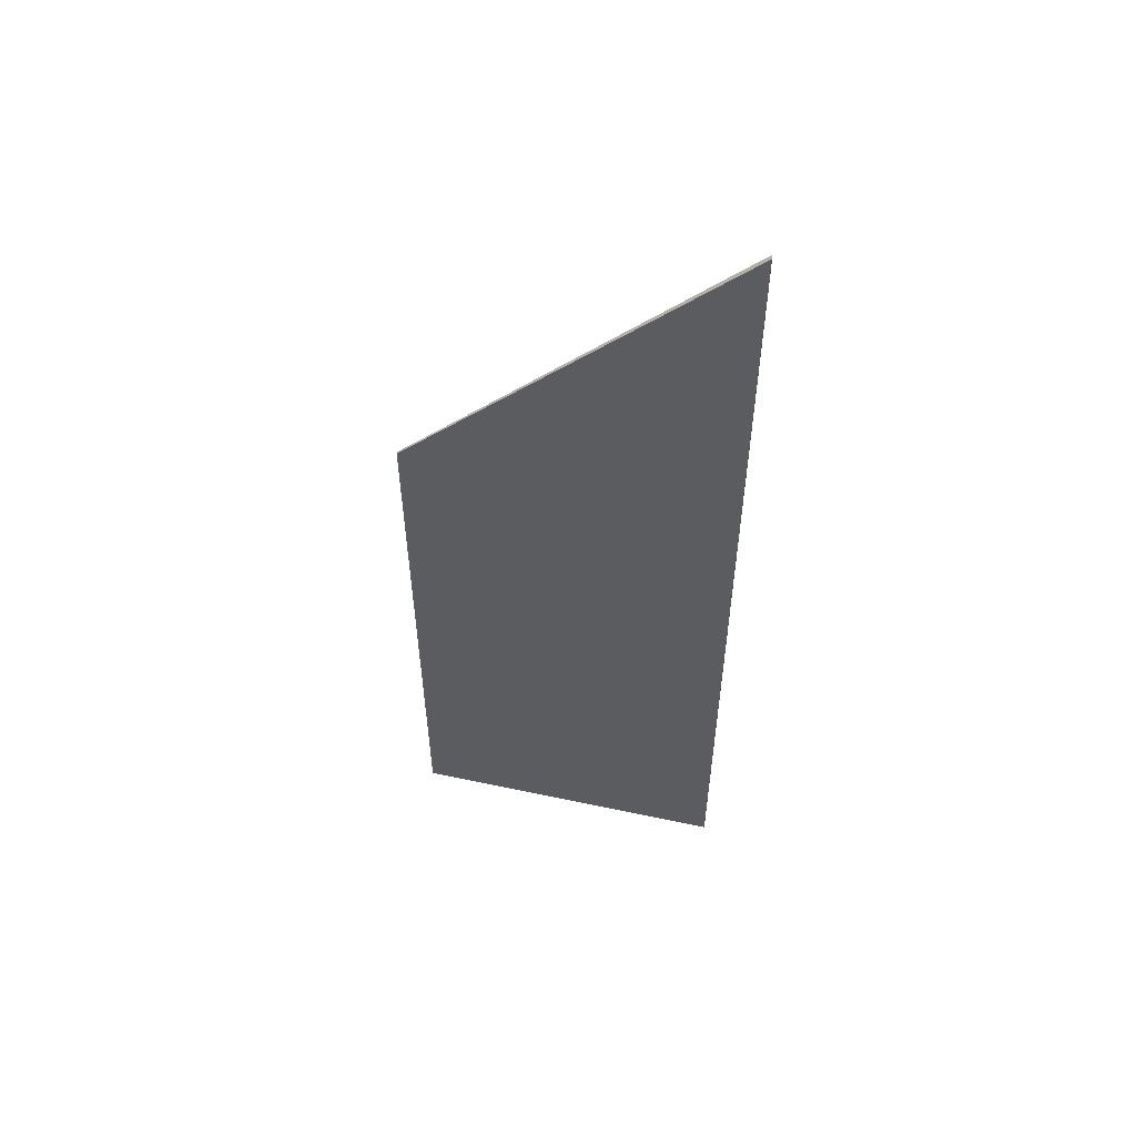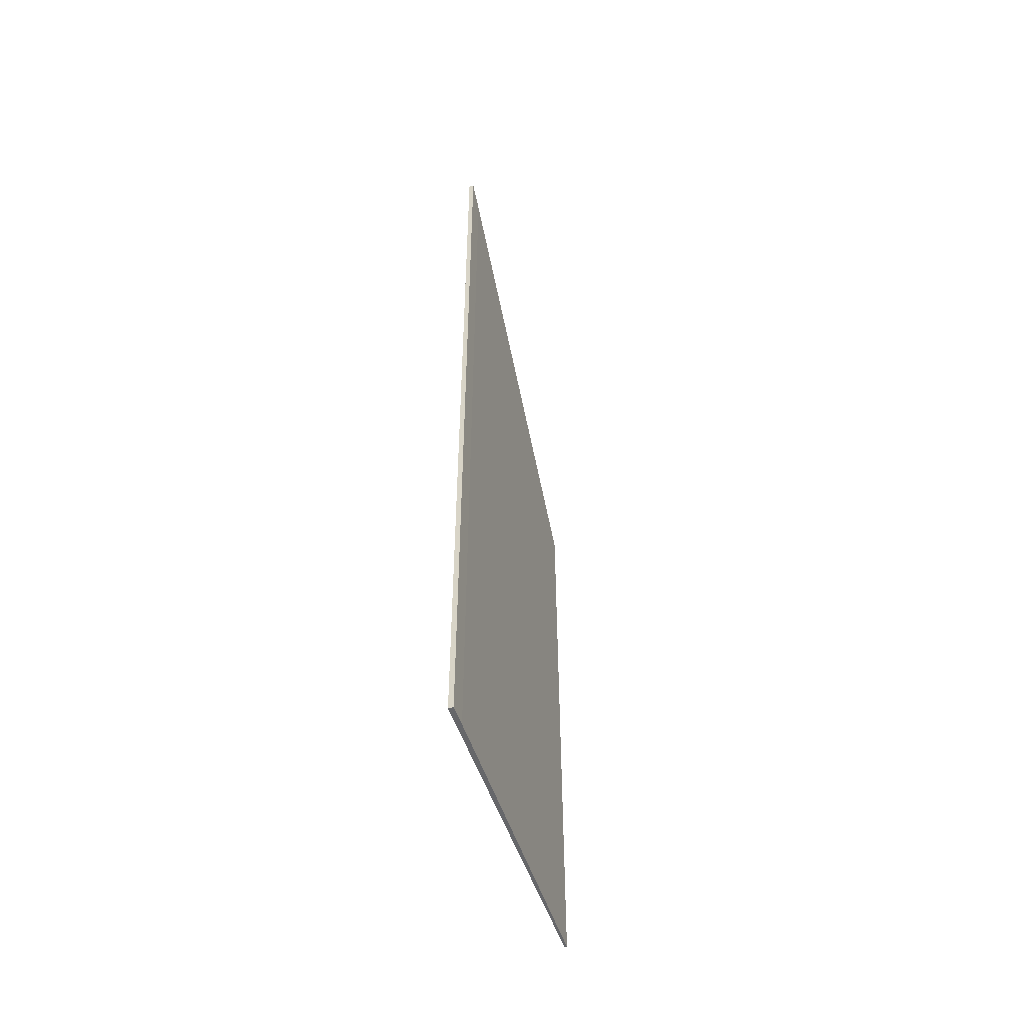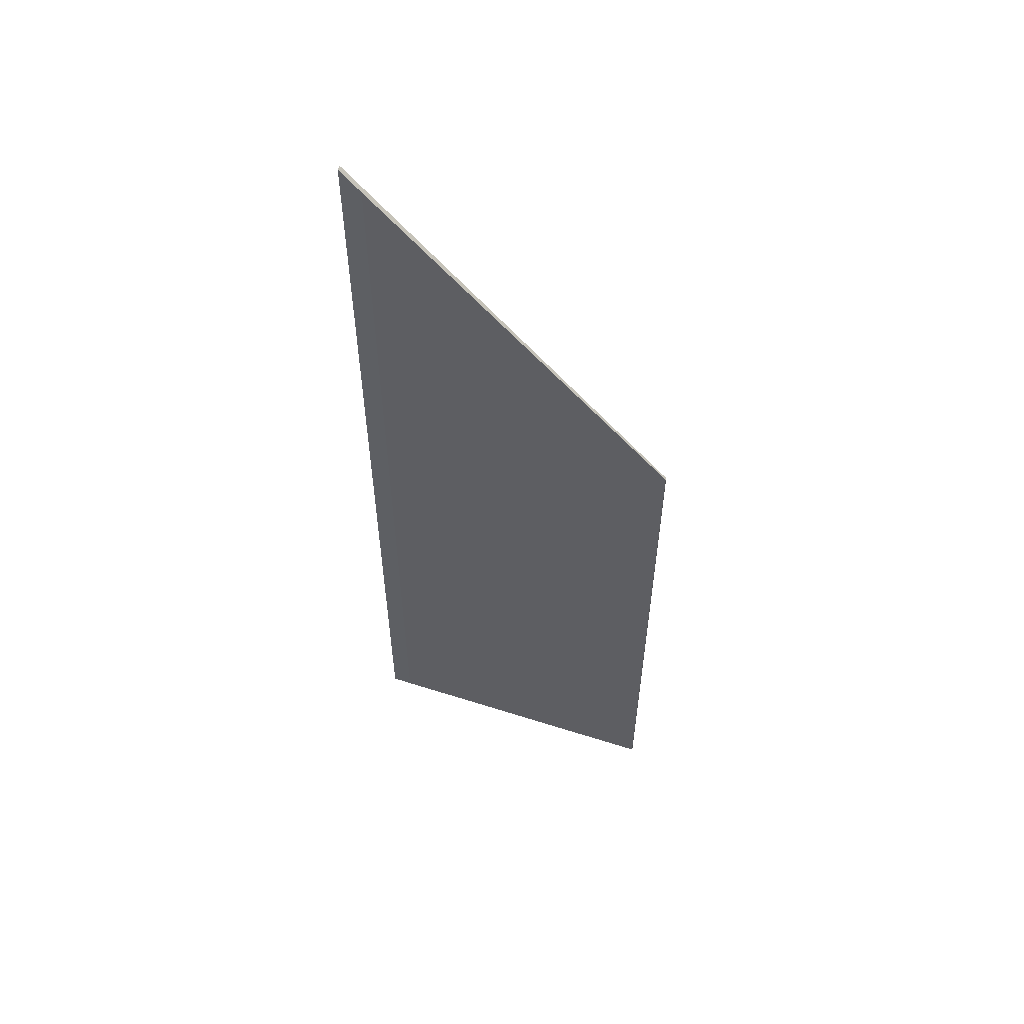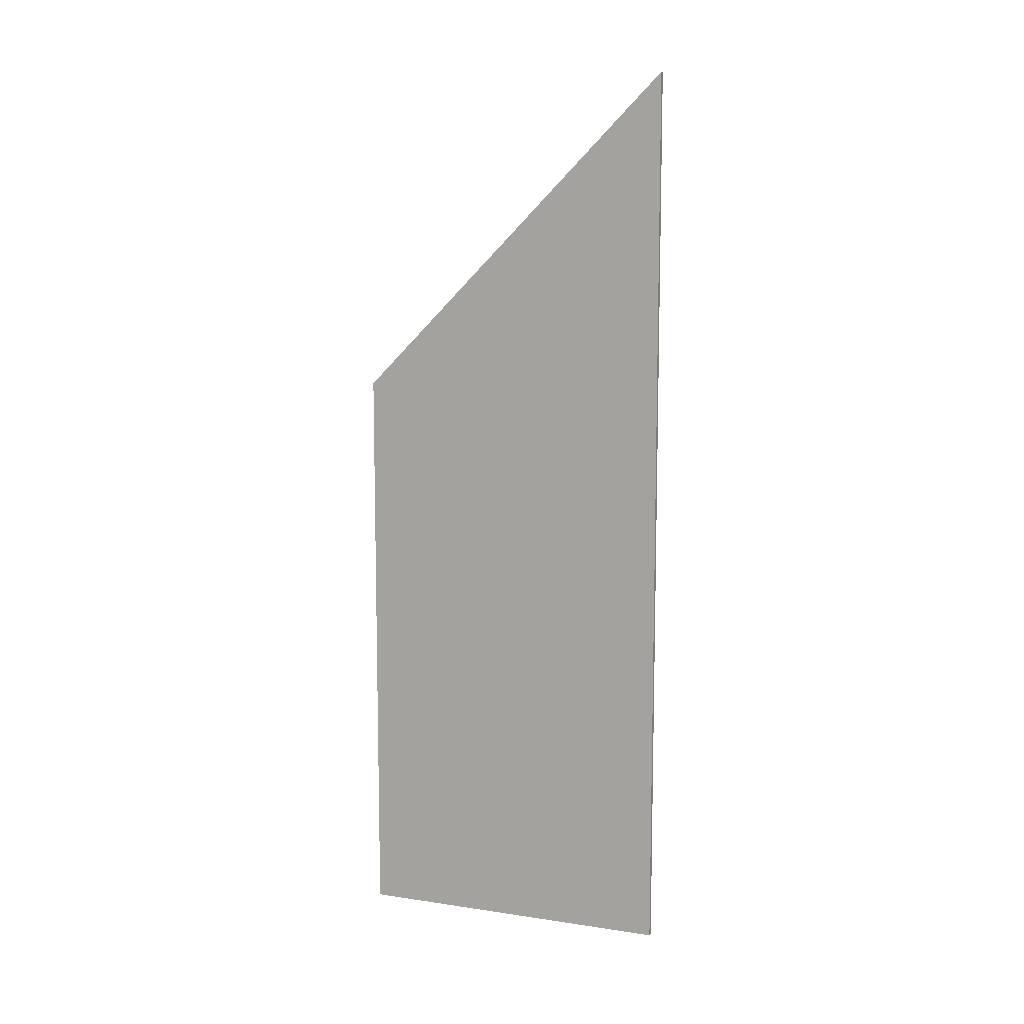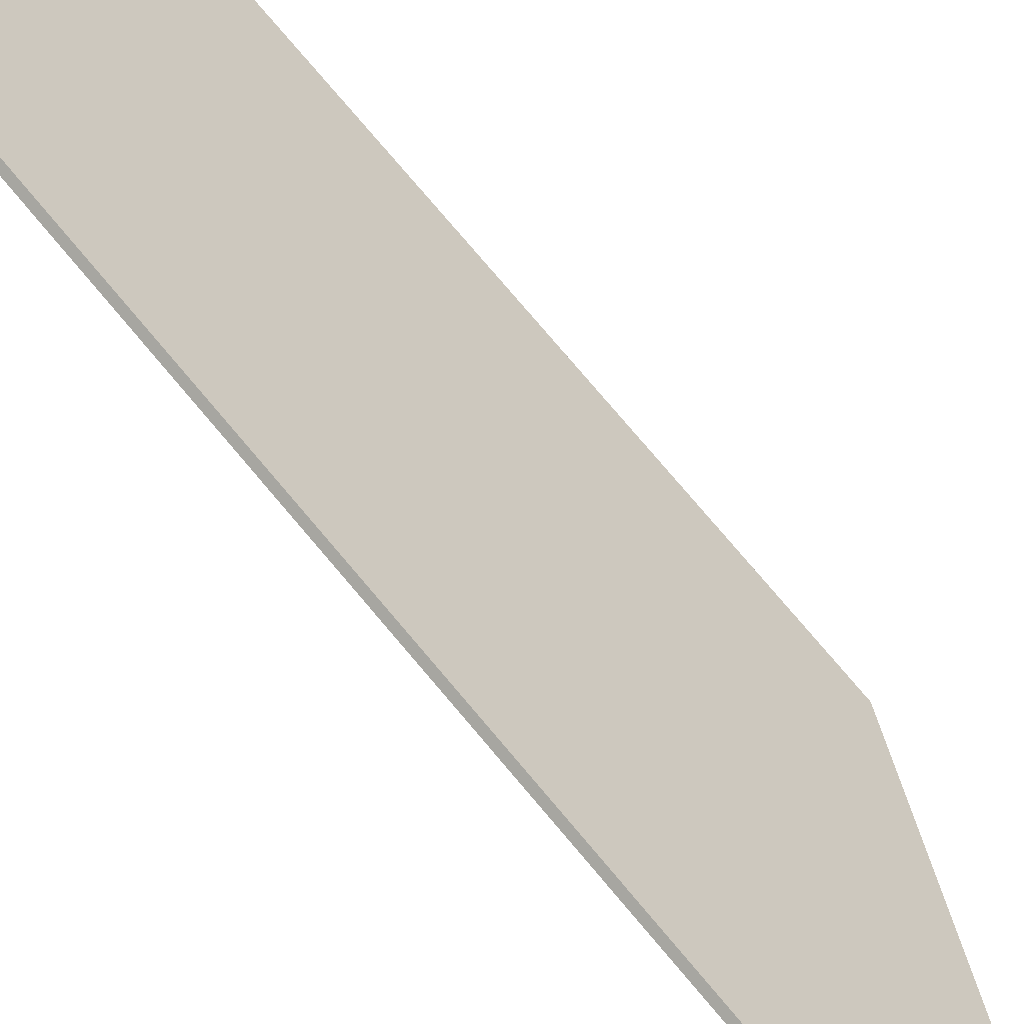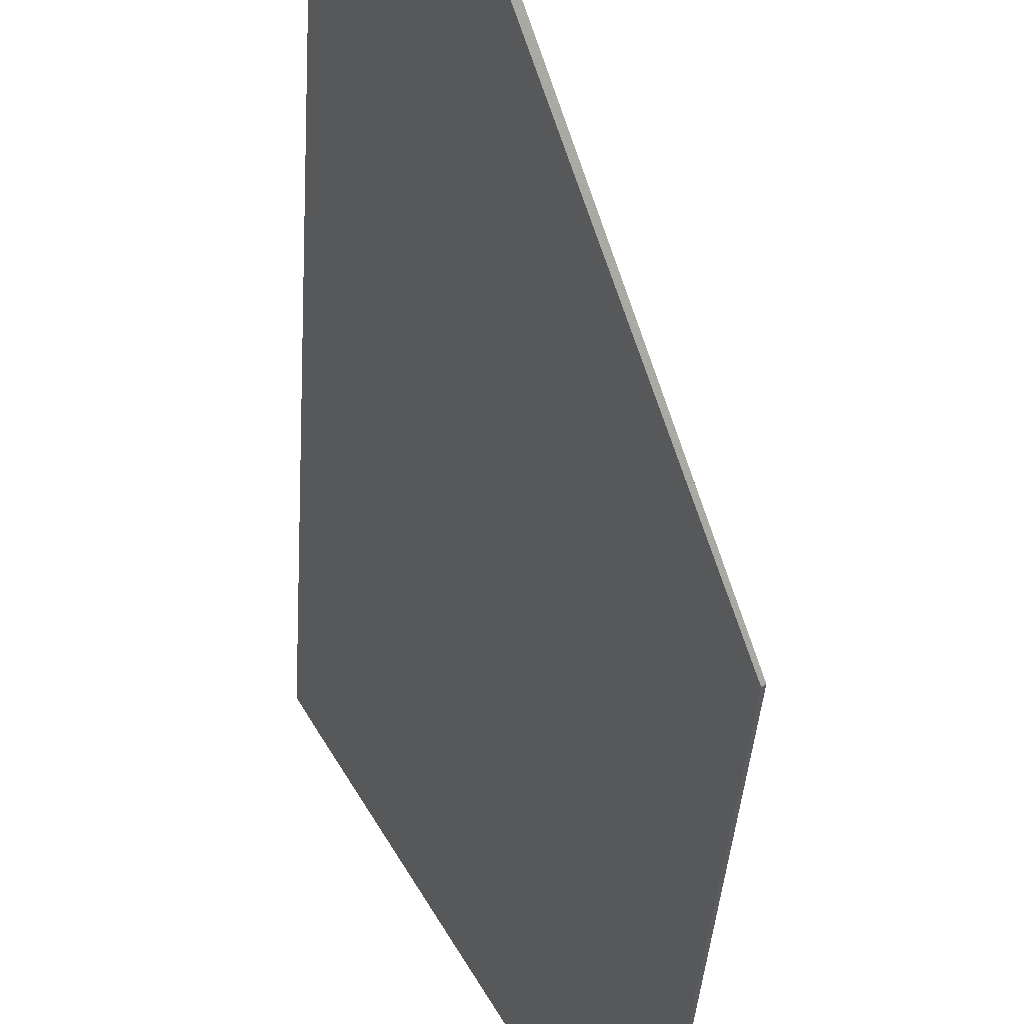
<metadata>
{"format":"obj","ext":"obj","renderer":"f3d","projection":"perspective","resolution":1024,"background":"white","views":[{"elev":54.1,"azim":-46.5,"up":"+Y"},{"elev":-52.1,"azim":48.9,"up":"+Y"},{"elev":55.4,"azim":139.8,"up":"+Y"},{"elev":9.6,"azim":-38.2,"up":"+Y"},{"elev":76.0,"azim":139.9,"up":"+Z"},{"elev":-28.0,"azim":177.3,"up":"+Z"}]}
</metadata>
<code>
v -0.2134 -0.004399 1.55
v -0.2134 -0.117 1.55
v -0.1819 -0.117 1.603
v -0.1819 0.05722 1.603
v -0.213 -0.117 1.55
v -0.2134 -0.117 1.55
v -0.2134 -0.004399 1.55
v -0.213 -0.004399 1.55
v -0.1832 0.05325 1.599
v -0.1832 -0.117 1.599
v -0.213 -0.117 1.55
v -0.213 -0.004399 1.55
v -0.213 -0.117 1.55
v -0.1832 -0.117 1.599
v -0.1811 -0.117 1.603
v -0.1819 -0.117 1.603
v -0.2134 -0.117 1.55
v -0.1811 -0.117 1.603
v -0.1811 0.05723 1.603
v -0.1819 0.05722 1.603
v -0.1819 -0.117 1.603
v -0.1811 0.05723 1.603
v -0.1832 0.05325 1.599
v -0.213 -0.004399 1.55
v -0.2134 -0.004399 1.55
v -0.1819 0.05722 1.603
v -0.1832 0.05325 1.599
v -0.1811 0.05723 1.603
v -0.1811 -0.117 1.603
v -0.1832 -0.117 1.599
f 1 2 3
f 1 3 4
f 5 6 7
f 5 7 8
f 9 10 11
f 9 11 12
f 13 14 15
f 13 15 16
f 13 16 17
f 18 19 20
f 18 20 21
f 22 23 24
f 22 24 25
f 22 25 26
f 27 28 29
f 27 29 30

</code>
